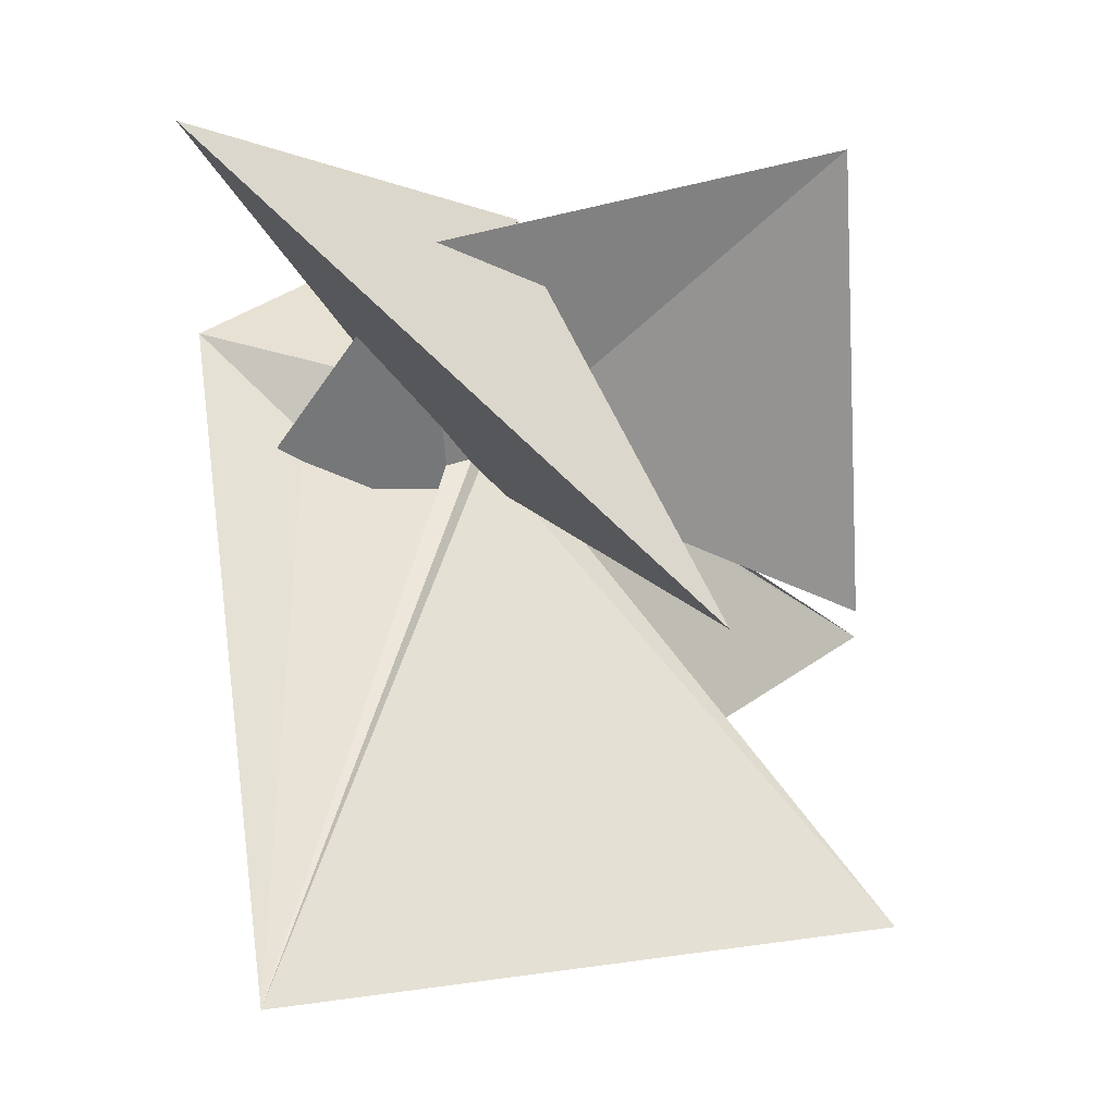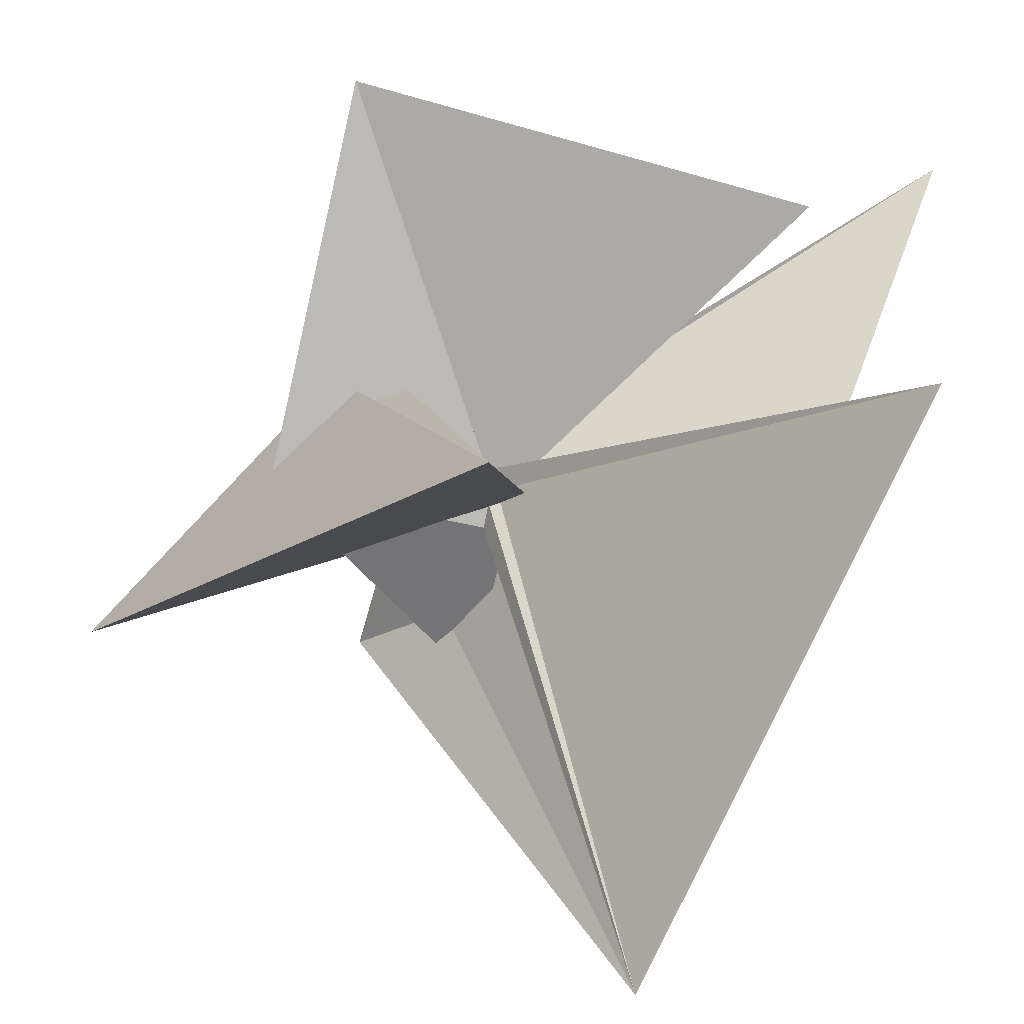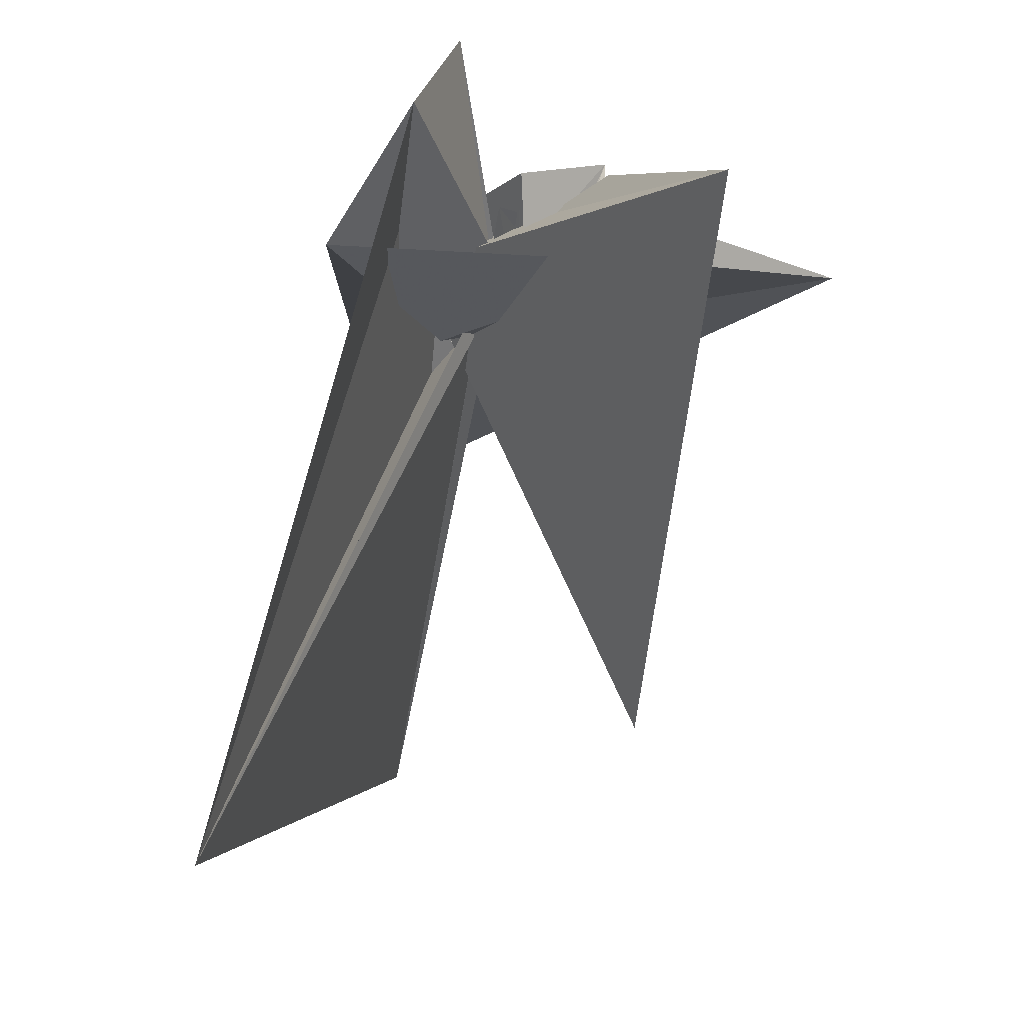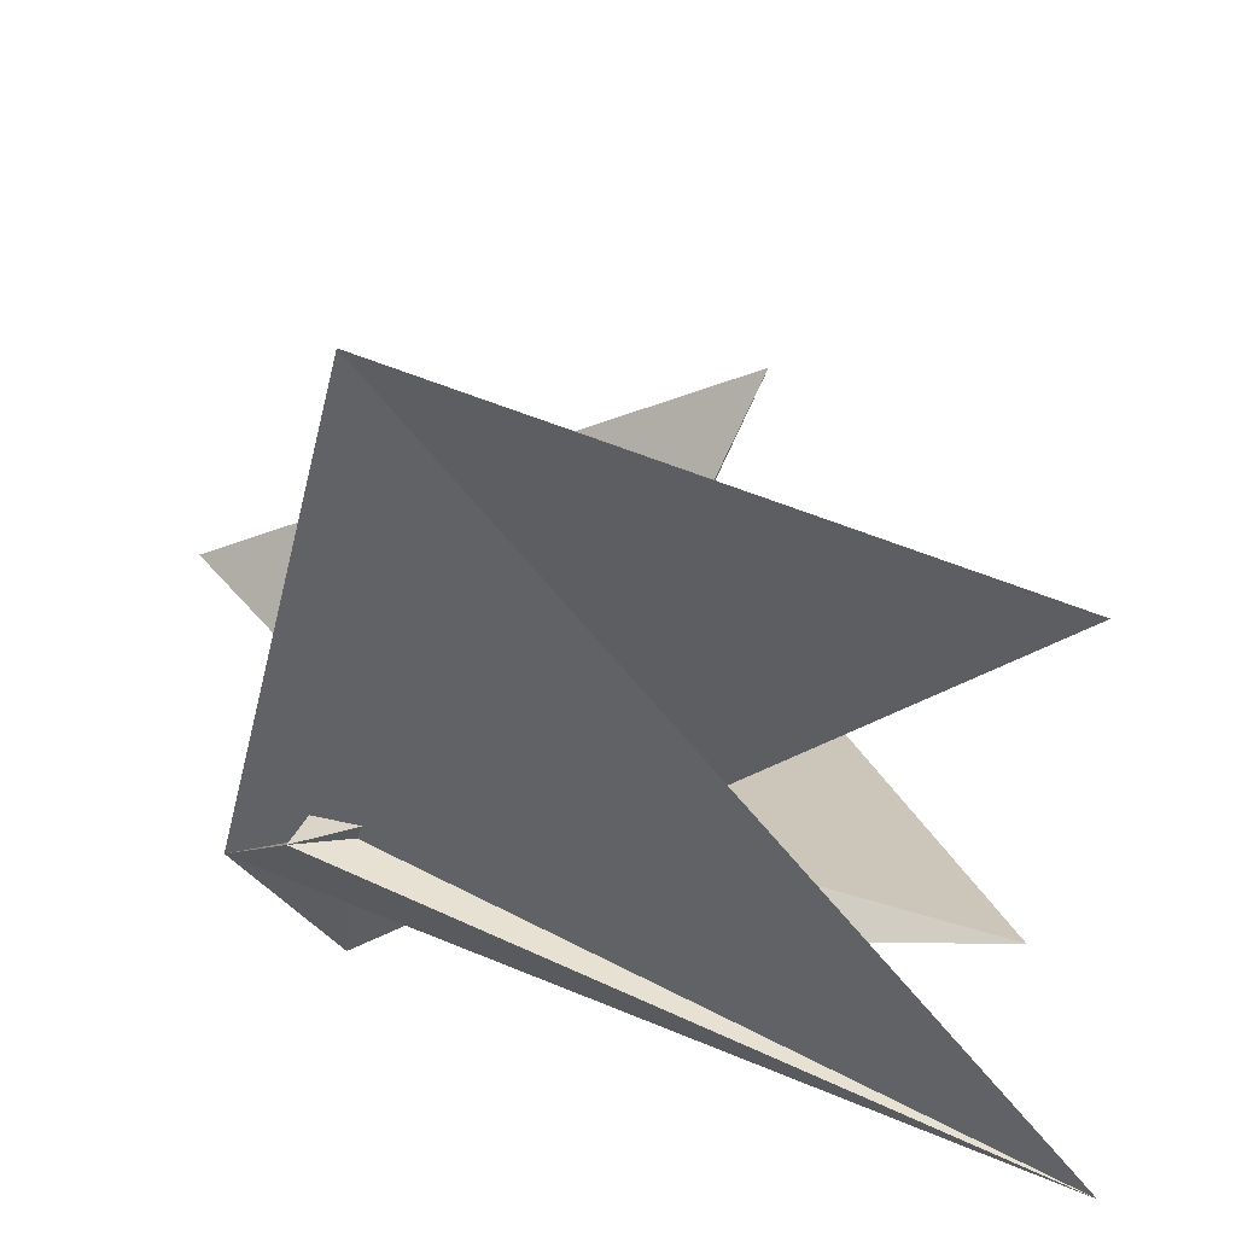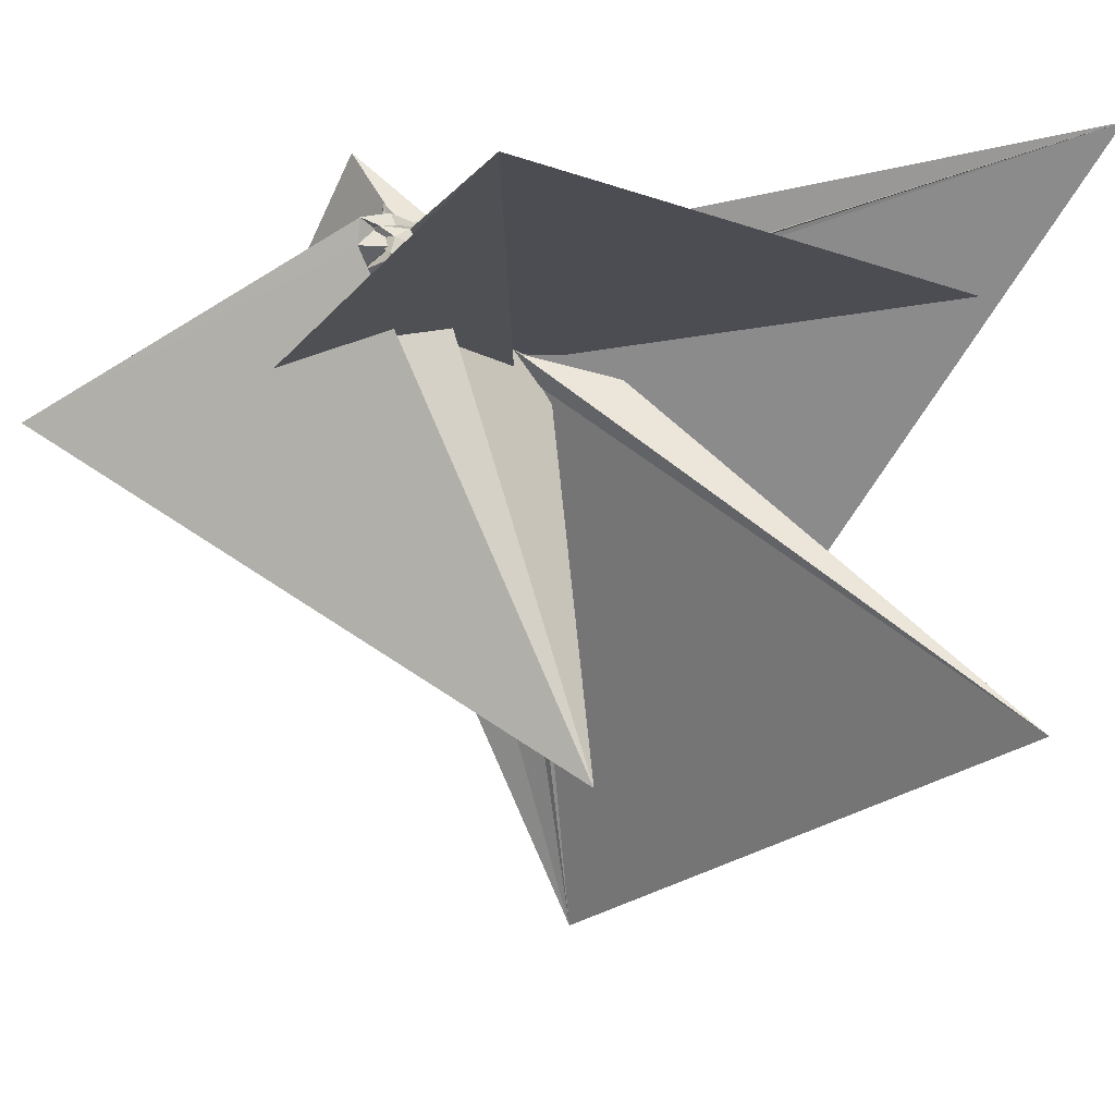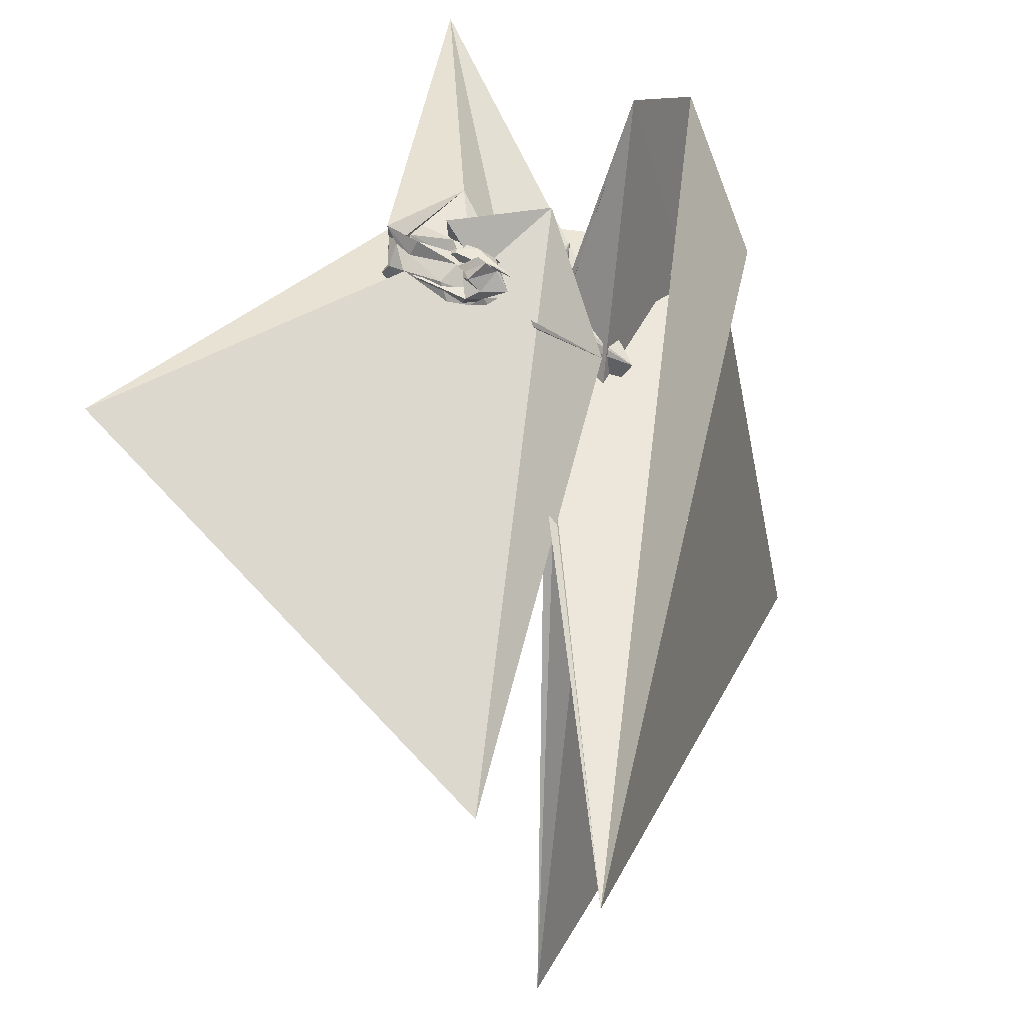
<metadata>
{"format":"obj","ext":"obj","renderer":"f3d","projection":"perspective","resolution":1024,"background":"white","views":[{"elev":-54.7,"azim":-12.5,"up":"+Y"},{"elev":-61.3,"azim":61.6,"up":"+Y"},{"elev":-21.4,"azim":-74.9,"up":"+Y"},{"elev":-56.4,"azim":0.0,"up":"+Z"},{"elev":1.7,"azim":42.6,"up":"+Y"},{"elev":66.6,"azim":119.0,"up":"+Y"}]}
</metadata>
<code>
v 0.1411 0.02801 1.126
v -0.8978 0.4412 0.8016
v 0.1168 -0.1231 1.393
v 0.05109 -0.07541 1.376
v 0.02245 -0.1385 1.288
v -0.02439 -0.2679 1.095
v 0.0795 -0.4452 0.2484
v 0.219 -0.419 1.219
v 0.2964 -0.4446 1.243
v 0.3301 -0.1108 1.441
v 0.292 -0.1816 1.633
v 0.2163 -0.1721 1.553
v 0.2088 -0.1417 1.585
v 0.023 -0.22 1.415
v 0.007702 -0.3093 1.318
v 0.04075 -0.3343 1.308
v 0.07521 -0.3356 1.281
v 0.08918 -0.3208 1.254
v 0.1549 -0.3334 1.289
v 0.1884 -0.2711 1.335
v 0.1757 -0.1885 1.395
v 0.1474 -0.1401 1.41
v 0.09808 -0.1551 1.619
v -0.00133 -0.1893 1.605
v -0.3225 -0.2295 1.524
v -1.799 -1.127 2.471
v 1.383 -3.02 1.252
v 0.4755 -0.5912 1.38
v 0.3067 -0.2747 1.607
v 0.1931 -0.1816 1.51
v 0.07376 -0.1849 1.457
v -0.04172 -0.2264 1.455
v -0.2182 -0.313 1.303
v -0.09229 -0.4059 1.263
v 0.001817 -0.4867 1.107
v -0.05925 -0.495 1.091
v 0.1376 -0.4611 1.169
v 0.09849 -0.4321 1.18
v 0.1425 -0.4361 1.28
v 0.1828 -0.3507 1.395
v 0.2084 -0.191 1.435
v 0.1717 -0.1976 1.521
v 0.3157 -0.1672 1.628
v 0.2078 -0.1018 1.643
v 0.1551 -0.0612 1.727
v 0.1435 -0.2089 1.733
v 0.09868 -0.3347 1.658
v 0.2998 -0.2891 1.663
v 0.1501 -0.1976 1.456
v 0.03808 -0.1948 1.393
v -0.08569 -0.2296 1.374
v -0.1342 -0.3446 1.321
v 0.001488 -0.3821 1.327
v -0.06058 -0.5124 1.125
v -0.03121 -0.5564 0.9642
v 0.1307 -0.5275 1.105
v 0.3128 -0.0343 0.3277
v 0.2212 -0.54 0.8304
v 0.01098 -1.109 1.009
v 0.24 -0.4694 1.465
v 0.3001 -0.3466 1.59
v 0.3289 -0.2574 1.673
v 0.3244 -0.121 1.534
v 0.2341 -0.09935 1.542
v 0.1767 -0.02621 1.525
v 0.2972 -0.2197 1.648
v 0.1797 -0.1973 1.512
v 0.04656 -0.2177 1.26
v 0.02854 -0.2276 1.264
v -0.03314 -0.2874 1.178
v -0.1065 -0.3655 1.11
v 0.009179 -0.464 1.006
v -0.05323 -0.4412 0.937
v -0.05859 -0.5303 0.9422
v -0.01912 -0.7266 0.7209
v 2.71 -0.4954 -0.2486
v -0.455 -0.2161 1.045
v 0.0239 0.04367 1.431
v -0.07318 -0.9223 1.46
v 0.358 -0.5553 1.307
v 0.4231 -0.3978 1.36
v 0.4142 -0.242 1.436
v 0.2951 -0.1027 1.319
v 0.171 -0.08018 1.286
v 0.07169 -0.1381 1.261
v 0.09612 -0.16 1.258
v -0.07576 -0.3196 1.198
v 0.1033 -0.182 1.201
v -0.02905 -0.3789 0.9416
v 0.06185 -0.5313 0.9031
v 0.05183 -0.5116 0.8902
v -0.1843 -0.44 0.8275
v -0.04393 -0.5425 0.8261
v 0.09036 -0.6444 0.8573
v -0.02262 -0.804 0.5902
v 1.915 0.0717 2.505
v -0.2127 -0.6139 0.9994
v 0.06093 -0.6759 1.095
v 0.2549 -0.6433 1.133
v 0.3577 -0.5341 1.112
v 0.4091 -0.3847 1.14
v 0.3823 -0.2236 1.207
v 0.09041 -0.0748 1.332
v 0.0292 -0.08519 1.232
v 0.002217 -0.1549 1.142
v 0.04344 -0.2843 1.149
v 0.2576 -0.1602 1.091
v 0.3141 -0.1214 1.157
v 0.04671 -0.195 1.062
v 0.02107 -0.1668 1.113
v 0.04149 -0.1128 1.308
v 0.06997 -0.2101 1.361
v 0.09534 -0.1997 1.337
v 0.1643 -0.2278 1.306
v 0.1333 -0.2153 1.302
v 0.146 -0.1264 1.316
v 0.1189 -0.06419 1.321
v 0.1276 -0.02015 0.9708
v 0.101 -0.04343 1.071
v 0.1736 -0.1027 0.9719
v 0.2504 -0.09065 1.098
v 0.2284 -0.07558 1.218
v 0.152 -0.08146 1.26
v 0.1208 -0.1008 1.282
v 0.1757 -0.09222 1.282
v 0.1573 -0.1161 1.219
v 0.1365 -0.01935 1.206
v 0.1313 0.01303 1.117
v 0.1267 -0.03356 1.065
v 0.2424 -0.03425 1.175
v 0.2094 -0.04374 1.217
v 0.1236 0.01881 1.181
v 0.2347 -0.1816 1.086
v 0.0834 -0.2386 1.034
v 0.1261 -0.3486 0.9215
v -0.002293 -0.3471 1.036
v -0.1493 -0.4317 0.9056
v -0.1402 -0.445 0.8503
v -0.2401 -0.4367 0.8258
v 0.1102 -0.59 0.8303
v 0.3384 -0.5348 0.7458
v 0.04566 -0.9744 0.4202
v -0.4045 -0.8809 1.889
v -0.05231 -0.6134 0.855
v 0.1527 -0.6385 0.9514
v 0.2287 -0.5221 0.9241
v 0.2675 -0.3377 0.9686
v -0.008114 -0.3503 0.8515
v -0.3965 -0.3841 0.8966
v -0.03782 -0.4738 0.8443
v 0.04949 -0.6804 0.6807
v 0.2042 -0.6169 0.7245
v 3.04 0.4551 -1.108
v -1.084 -0.8661 0.0952
v -0.09174 -0.6051 0.8184
v -0.06391 -0.584 0.7736
v -0.05671 -0.4795 0.7763
v -0.09831 -0.4726 0.7882
v 2.854 -2.797 -0.7089
v -0.58 -4.187 -0.7146
v -1.518 -0.3088 0.7279
v -0.004544 -0.5461 0.7482
f 3 23 4
f 4 23 24
f 4 24 5
f 5 24 25
f 5 25 6
f 6 25 26
f 6 26 7
f 7 26 27
f 7 27 8
f 8 27 28
f 8 28 9
f 9 28 29
f 9 29 10
f 10 29 30
f 10 30 11
f 11 30 31
f 11 31 12
f 12 31 32
f 12 32 13
f 13 32 33
f 13 33 14
f 14 33 34
f 14 34 15
f 15 34 35
f 15 35 16
f 16 35 36
f 16 36 17
f 17 36 37
f 17 37 18
f 18 37 38
f 18 38 19
f 19 38 39
f 19 39 20
f 20 39 40
f 20 40 21
f 21 40 41
f 21 41 22
f 22 41 42
f 22 42 3
f 3 42 23
f 23 43 24
f 24 43 44
f 24 44 25
f 25 44 45
f 25 45 26
f 26 45 46
f 26 46 27
f 27 46 47
f 27 47 28
f 28 47 48
f 28 48 29
f 29 48 49
f 29 49 30
f 30 49 50
f 30 50 31
f 31 50 51
f 31 51 32
f 32 51 52
f 32 52 33
f 33 52 53
f 33 53 34
f 34 53 54
f 34 54 35
f 35 54 55
f 35 55 36
f 36 55 56
f 36 56 37
f 37 56 57
f 37 57 38
f 38 57 58
f 38 58 39
f 39 58 59
f 39 59 40
f 40 59 60
f 40 60 41
f 41 60 61
f 41 61 42
f 42 61 62
f 42 62 23
f 23 62 43
f 43 63 44
f 44 63 64
f 44 64 45
f 45 64 65
f 45 65 46
f 46 65 66
f 46 66 47
f 47 66 67
f 47 67 48
f 48 67 68
f 48 68 49
f 49 68 69
f 49 69 50
f 50 69 70
f 50 70 51
f 51 70 71
f 51 71 52
f 52 71 72
f 52 72 53
f 53 72 73
f 53 73 54
f 54 73 74
f 54 74 55
f 55 74 75
f 55 75 56
f 56 75 76
f 56 76 57
f 57 76 77
f 57 77 58
f 58 77 78
f 58 78 59
f 59 78 79
f 59 79 60
f 60 79 80
f 60 80 61
f 61 80 81
f 61 81 62
f 62 81 82
f 62 82 43
f 43 82 63
f 63 83 64
f 64 83 84
f 64 84 65
f 65 84 85
f 65 85 66
f 66 85 86
f 66 86 67
f 67 86 87
f 67 87 68
f 68 87 88
f 68 88 69
f 69 88 89
f 69 89 70
f 70 89 90
f 70 90 71
f 71 90 91
f 71 91 72
f 72 91 92
f 72 92 73
f 73 92 93
f 73 93 74
f 74 93 94
f 74 94 75
f 75 94 95
f 75 95 76
f 76 95 96
f 76 96 77
f 77 96 97
f 77 97 78
f 78 97 98
f 78 98 79
f 79 98 99
f 79 99 80
f 80 99 100
f 80 100 81
f 81 100 101
f 81 101 82
f 82 101 102
f 82 102 63
f 63 102 83
f 103 104 118
f 104 119 118
f 104 105 119
f 105 120 119
f 105 106 120
f 106 107 120
f 107 121 120
f 107 108 121
f 108 122 121
f 108 109 122
f 109 110 122
f 110 123 122
f 110 111 123
f 111 124 123
f 111 112 124
f 112 113 124
f 113 125 124
f 113 114 125
f 114 126 125
f 114 115 126
f 115 116 126
f 116 127 126
f 116 117 127
f 117 118 127
f 117 103 118
f 118 119 128
f 119 129 128
f 119 120 129
f 120 121 129
f 121 130 129
f 121 122 130
f 122 123 130
f 123 131 130
f 123 124 131
f 124 125 131
f 125 132 131
f 125 126 132
f 126 127 132
f 127 128 132
f 127 118 128
f 133 148 134
f 134 148 149
f 134 149 135
f 135 149 150
f 135 150 136
f 136 150 137
f 137 150 151
f 137 151 138
f 138 151 152
f 138 152 139
f 139 152 140
f 140 152 153
f 140 153 141
f 141 153 154
f 141 154 142
f 142 154 143
f 143 154 155
f 143 155 144
f 144 155 156
f 144 156 145
f 145 156 146
f 146 156 157
f 146 157 147
f 147 157 148
f 147 148 133
f 148 158 149
f 149 158 159
f 149 159 150
f 150 159 151
f 151 159 160
f 151 160 152
f 152 160 153
f 153 160 161
f 153 161 154
f 154 161 155
f 155 161 162
f 155 162 156
f 156 162 157
f 157 162 158
f 157 158 148
f 3 4 103
f 103 4 104
f 4 5 104
f 104 5 105
f 5 6 105
f 105 6 106
f 6 7 106
f 7 8 106
f 106 8 107
f 8 9 107
f 107 9 108
f 9 10 108
f 108 10 109
f 10 11 109
f 11 12 109
f 109 12 110
f 12 13 110
f 110 13 111
f 13 14 111
f 111 14 112
f 14 15 112
f 15 16 112
f 112 16 113
f 16 17 113
f 113 17 114
f 17 18 114
f 114 18 115
f 18 19 115
f 19 20 115
f 115 20 116
f 20 21 116
f 116 21 117
f 21 22 117
f 117 22 103
f 22 3 103
f 83 133 84
f 84 133 134
f 84 134 85
f 85 134 135
f 85 135 86
f 86 135 136
f 86 136 87
f 87 136 88
f 88 136 137
f 88 137 89
f 89 137 138
f 89 138 90
f 90 138 139
f 90 139 91
f 91 139 92
f 92 139 140
f 92 140 93
f 93 140 141
f 93 141 94
f 94 141 142
f 94 142 95
f 95 142 96
f 96 142 143
f 96 143 97
f 97 143 144
f 97 144 98
f 98 144 145
f 98 145 99
f 99 145 100
f 100 145 146
f 100 146 101
f 101 146 147
f 101 147 102
f 102 147 133
f 102 133 83
f 128 129 1
f 129 130 1
f 130 131 1
f 131 132 1
f 132 128 1
f 159 158 2
f 160 159 2
f 161 160 2
f 162 161 2
f 158 162 2

</code>
